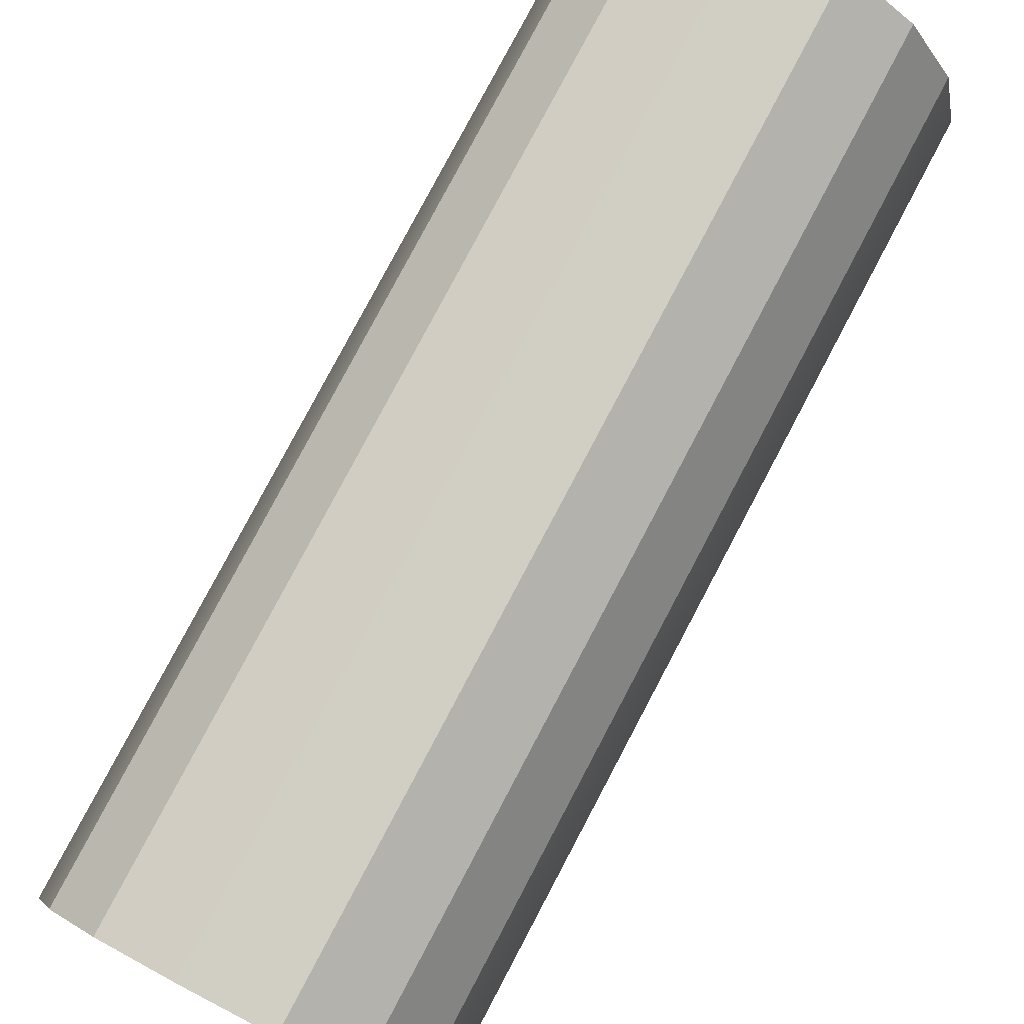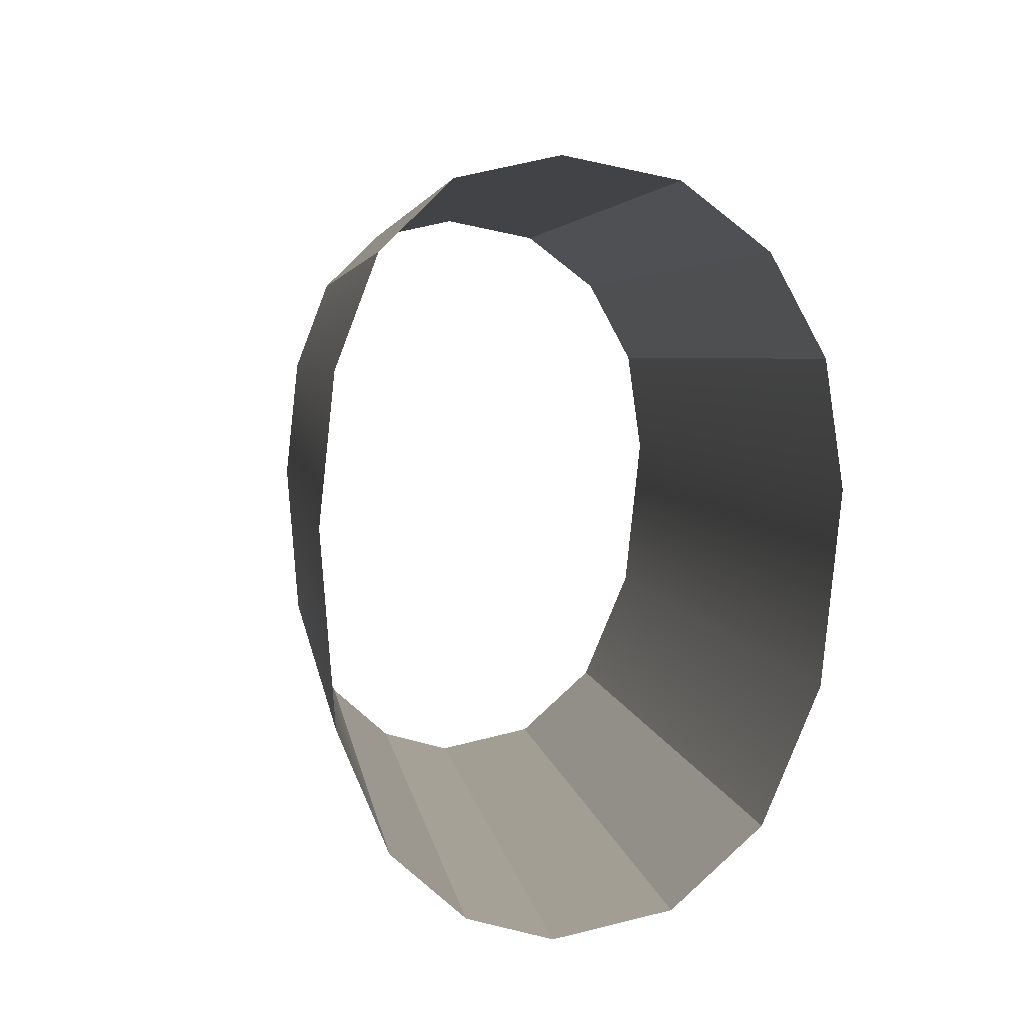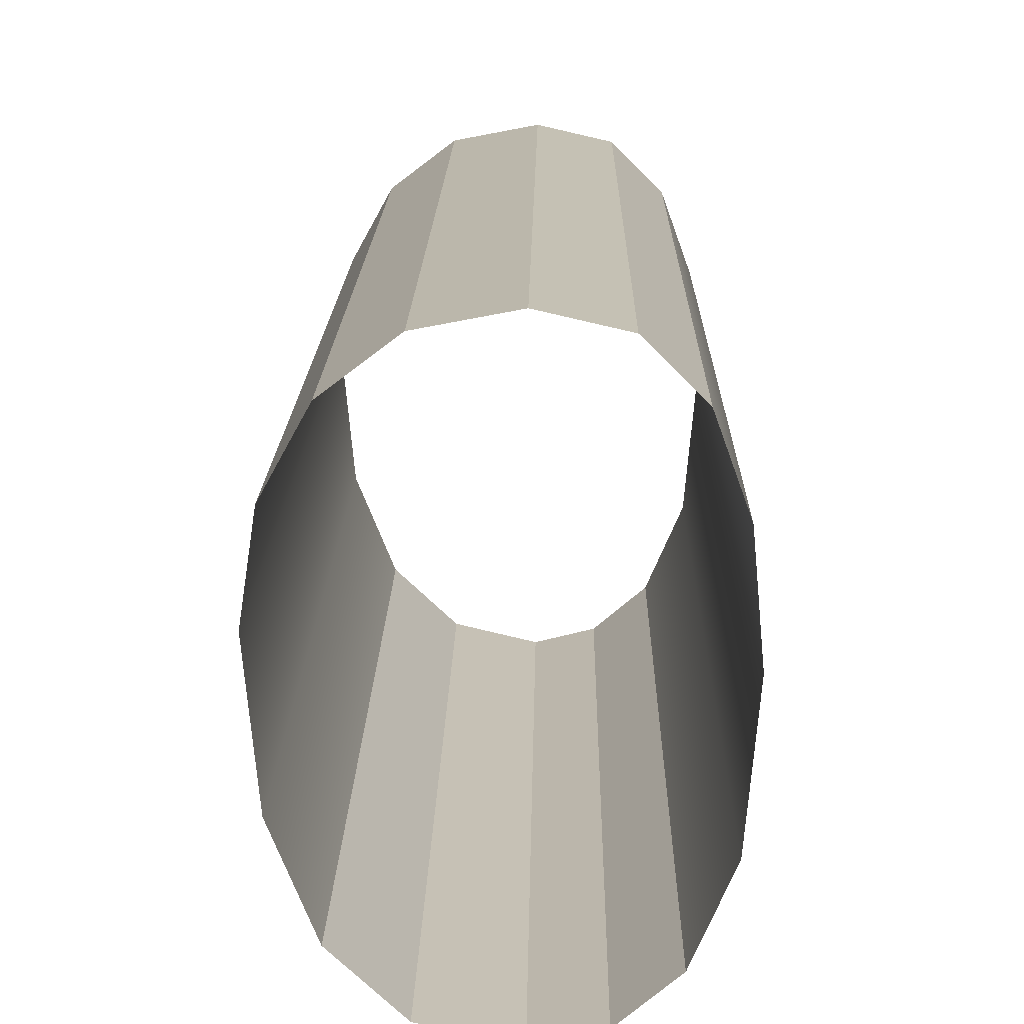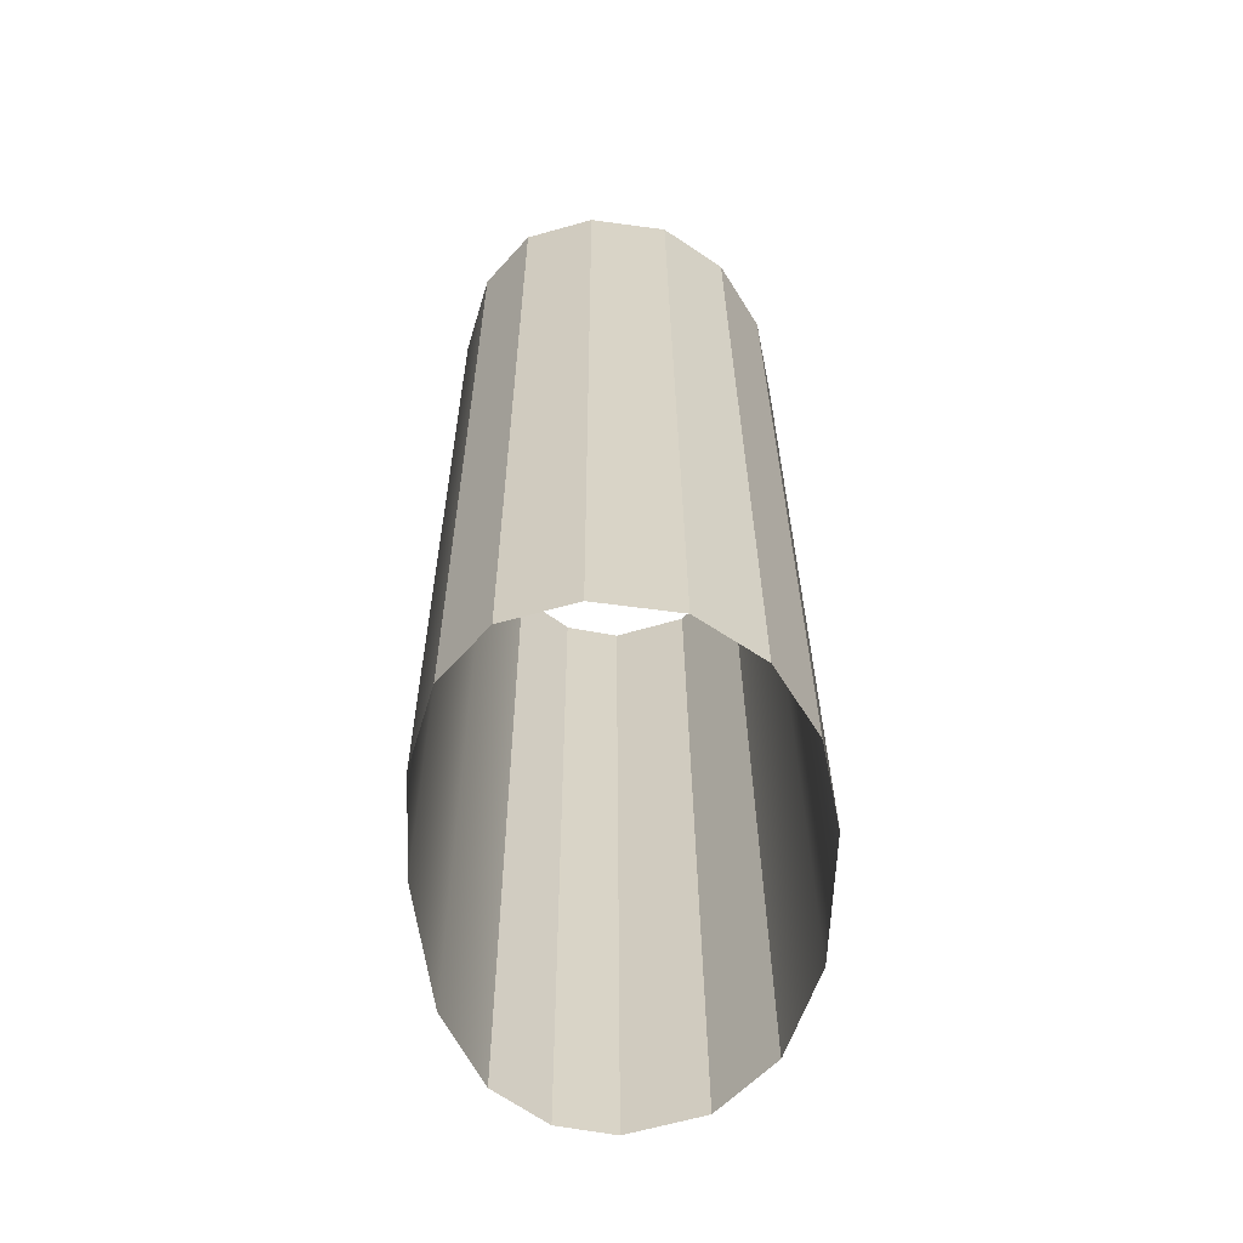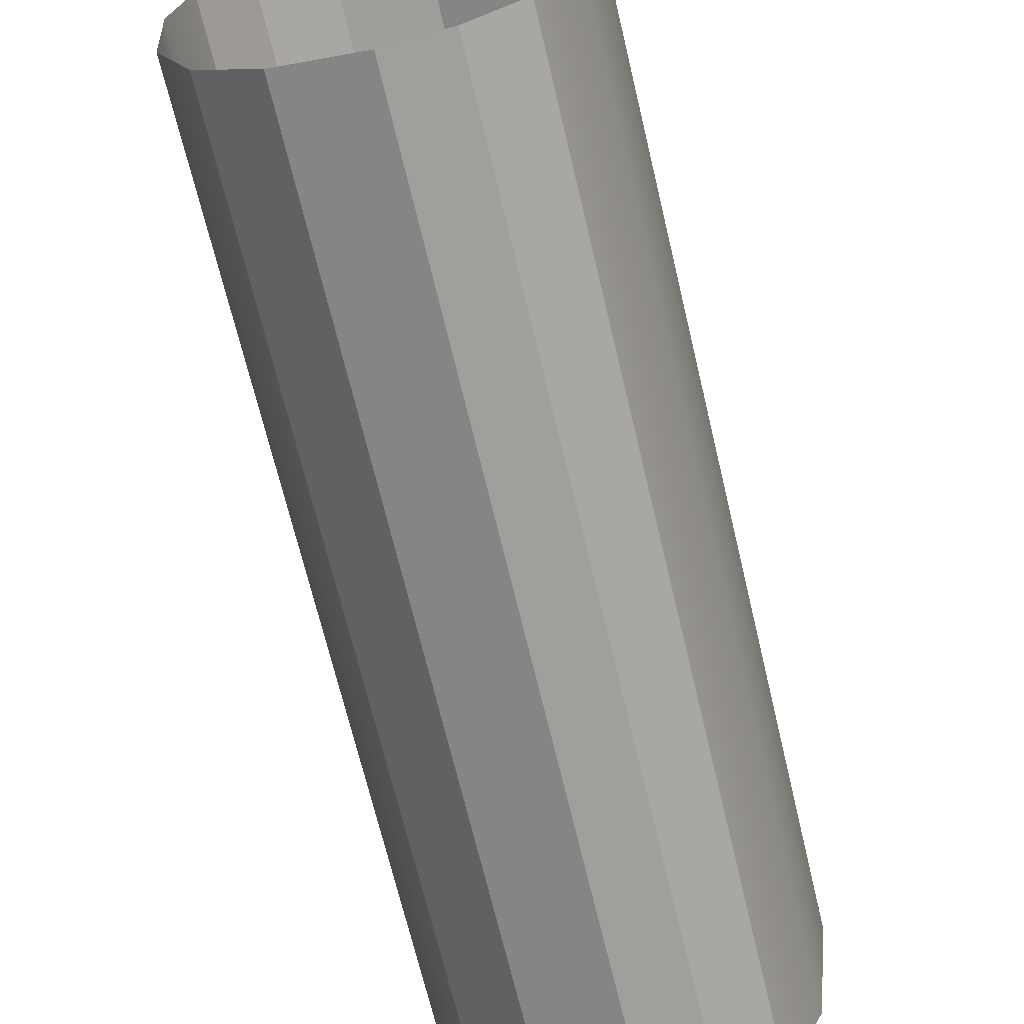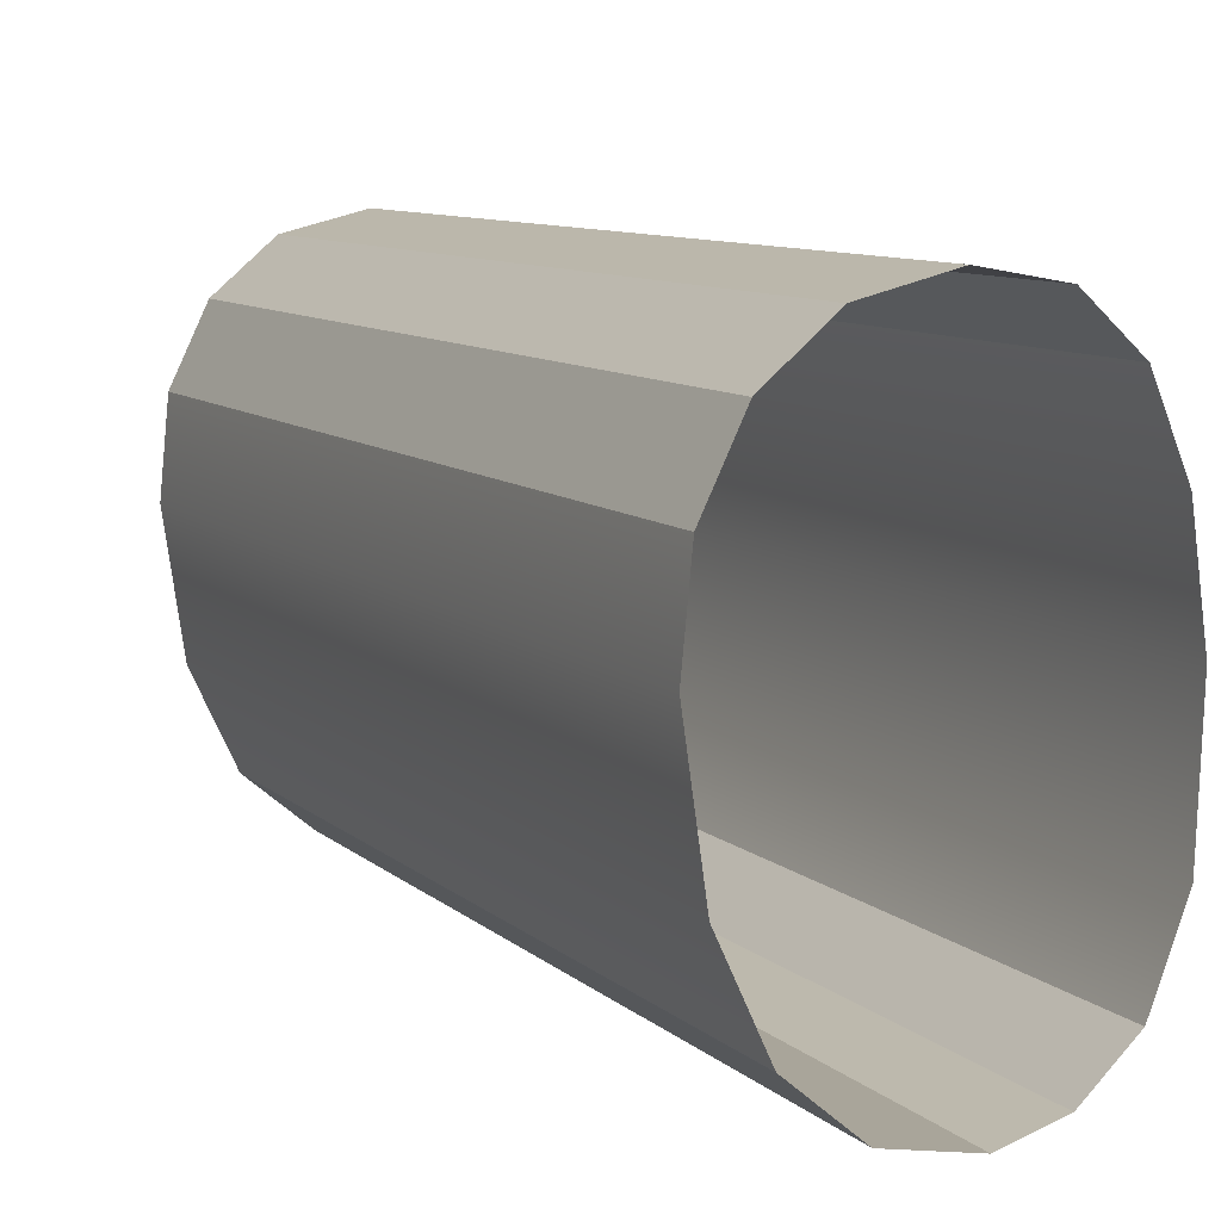
<metadata>
{"format":"obj","ext":"obj","renderer":"f3d","projection":"perspective","resolution":1024,"background":"white","views":[{"elev":73.4,"azim":28.0,"up":"+Z"},{"elev":-2.5,"azim":-6.0,"up":"+Z"},{"elev":21.1,"azim":-179.1,"up":"+Z"},{"elev":-67.6,"azim":3.0,"up":"+Y"},{"elev":-62.3,"azim":-166.6,"up":"+Z"},{"elev":15.5,"azim":154.1,"up":"+Z"}]}
</metadata>
<code>
o #ID1892
v 0.7799 0.05282 -0.0318
v 0.7801 0.04 -0.03122
v 0.7801 0.05264 -0.02995
v 0.7799 0.04018 -0.03306
v 0.7799 0.03988 -0.03
v 0.7799 0.05251 -0.02873
v 0.7794 0.05295 -0.03311
v 0.7794 0.04031 -0.03438
v 0.7799 0.05251 -0.02873
v 0.7794 0.03978 -0.02902
v 0.7794 0.05242 -0.02775
v 0.7799 0.03988 -0.03
v 0.7794 0.05295 -0.03311
v 0.7785 0.04039 -0.03517
v 0.7794 0.04031 -0.03438
v 0.7785 0.05303 -0.0339
v 0.7785 0.05235 -0.02711
v 0.7794 0.03978 -0.02902
v 0.7785 0.03971 -0.02837
v 0.7794 0.05242 -0.02775
v 0.7785 0.05303 -0.0339
v 0.7774 0.04042 -0.03543
v 0.7785 0.04039 -0.03517
v 0.7774 0.05306 -0.03417
v 0.7774 0.03969 -0.02815
v 0.7785 0.05235 -0.02711
v 0.7785 0.03971 -0.02837
v 0.7774 0.05233 -0.02689
v 0.7774 0.04042 -0.03543
v 0.7766 0.05304 -0.03396
v 0.7766 0.0404 -0.03523
v 0.7774 0.05306 -0.03417
v 0.7764 0.03971 -0.02838
v 0.7774 0.05233 -0.02689
v 0.7774 0.03969 -0.02815
v 0.7764 0.05235 -0.02712
v 0.7766 0.0404 -0.03523
v 0.7759 0.05298 -0.03335
v 0.7759 0.04034 -0.03462
v 0.7766 0.05304 -0.03396
v 0.7757 0.05242 -0.0278
v 0.7764 0.03971 -0.02838
v 0.7757 0.03978 -0.02906
v 0.7764 0.05235 -0.02712
v 0.7754 0.04022 -0.03346
v 0.7759 0.05298 -0.03335
v 0.7754 0.05286 -0.03219
v 0.7759 0.04034 -0.03462
v 0.7753 0.03989 -0.03015
v 0.7757 0.05242 -0.0278
v 0.7757 0.03978 -0.02906
v 0.7753 0.05253 -0.02889
v 0.7752 0.04004 -0.0316
v 0.7752 0.05267 -0.03034
f 1 2 3
f 3 2 1
f 2 1 4
f 4 1 2
f 3 5 6
f 6 5 3
f 5 3 2
f 2 3 5
f 7 4 1
f 1 4 7
f 4 7 8
f 8 7 4
f 9 10 11
f 11 10 9
f 10 9 12
f 12 9 10
f 13 14 15
f 15 14 13
f 14 13 16
f 16 13 14
f 17 18 19
f 19 18 17
f 18 17 20
f 20 17 18
f 21 22 23
f 23 22 21
f 22 21 24
f 24 21 22
f 25 26 27
f 27 26 25
f 26 25 28
f 28 25 26
f 29 30 31
f 31 30 29
f 30 29 32
f 32 29 30
f 33 34 35
f 35 34 33
f 34 33 36
f 36 33 34
f 37 38 39
f 39 38 37
f 38 37 40
f 40 37 38
f 41 42 43
f 43 42 41
f 42 41 44
f 44 41 42
f 45 46 47
f 47 46 45
f 46 45 48
f 48 45 46
f 49 50 51
f 51 50 49
f 50 49 52
f 52 49 50
f 53 47 54
f 54 47 53
f 47 53 45
f 45 53 47
f 53 52 49
f 49 52 53
f 52 53 54
f 54 53 52

</code>
